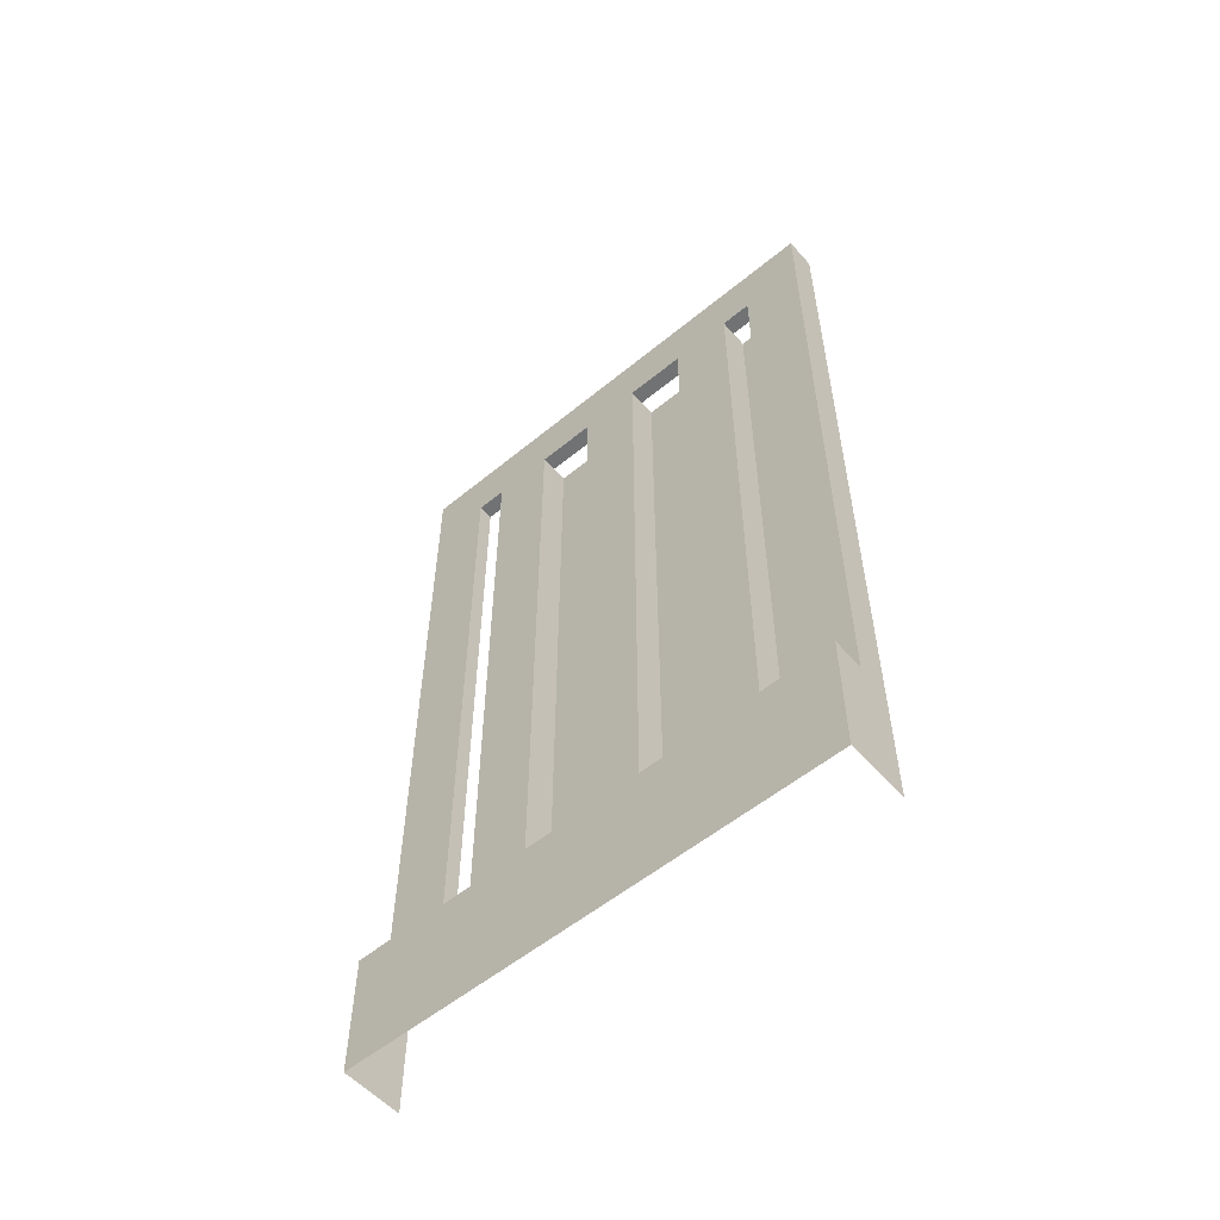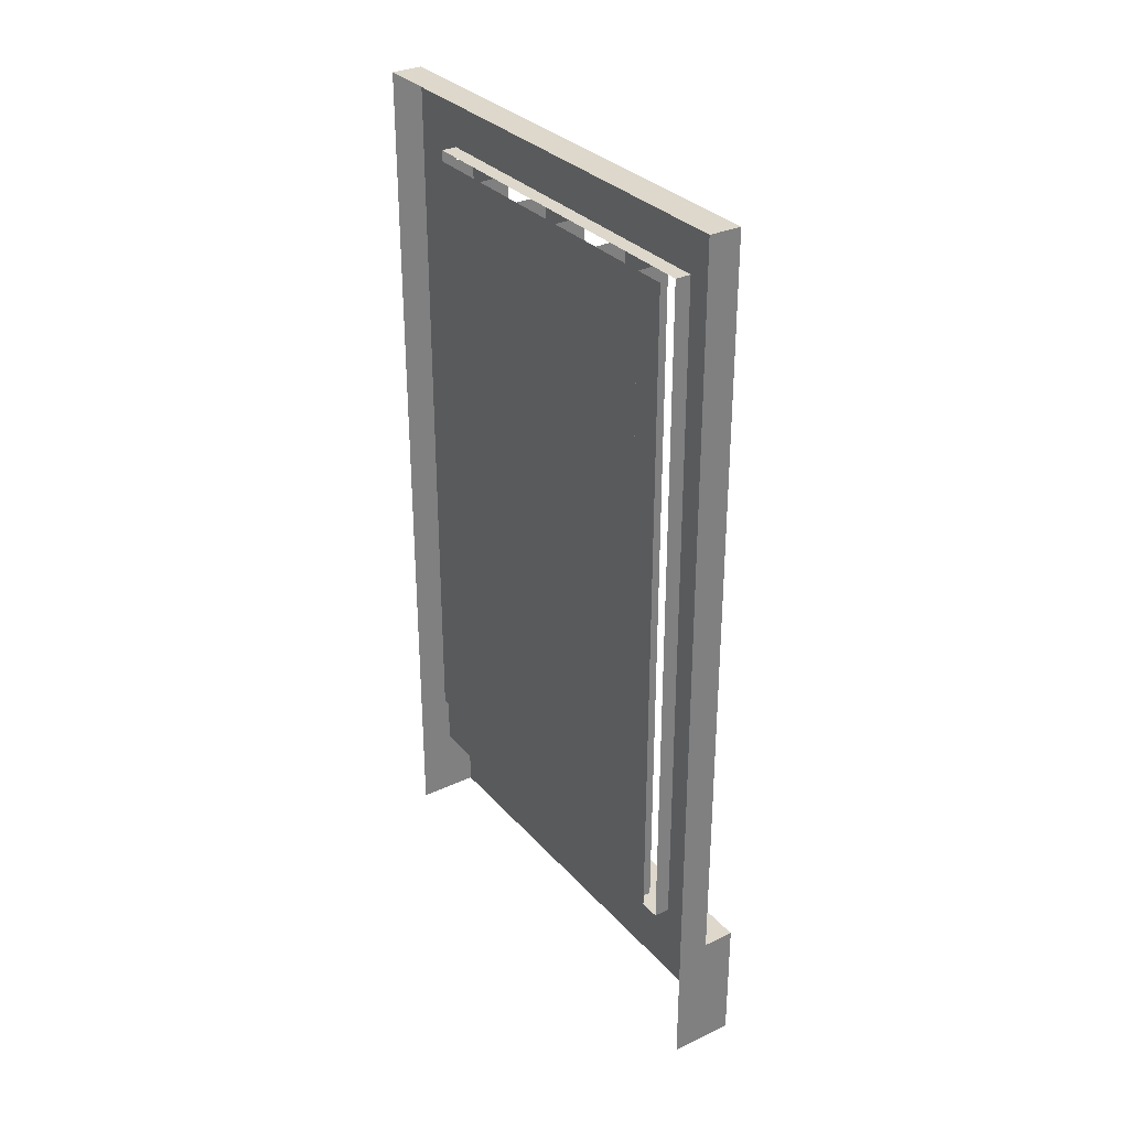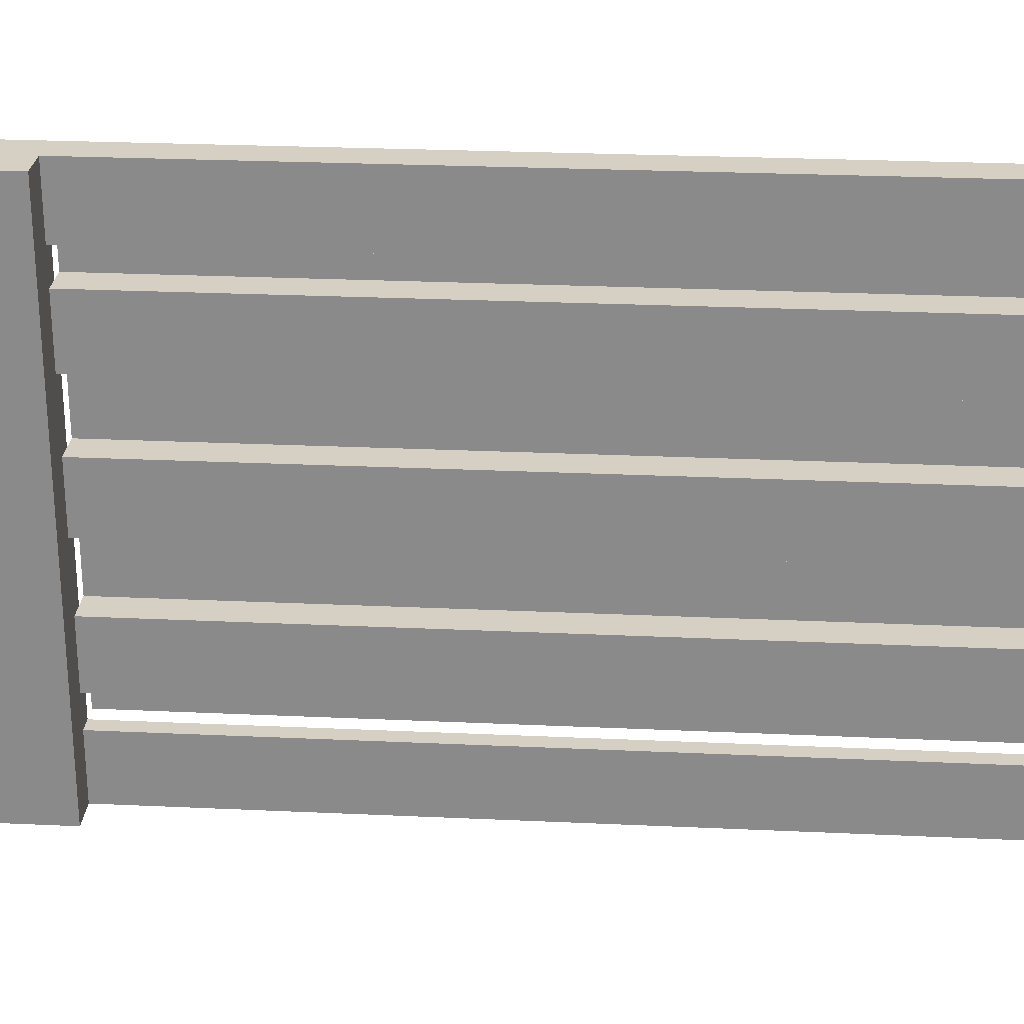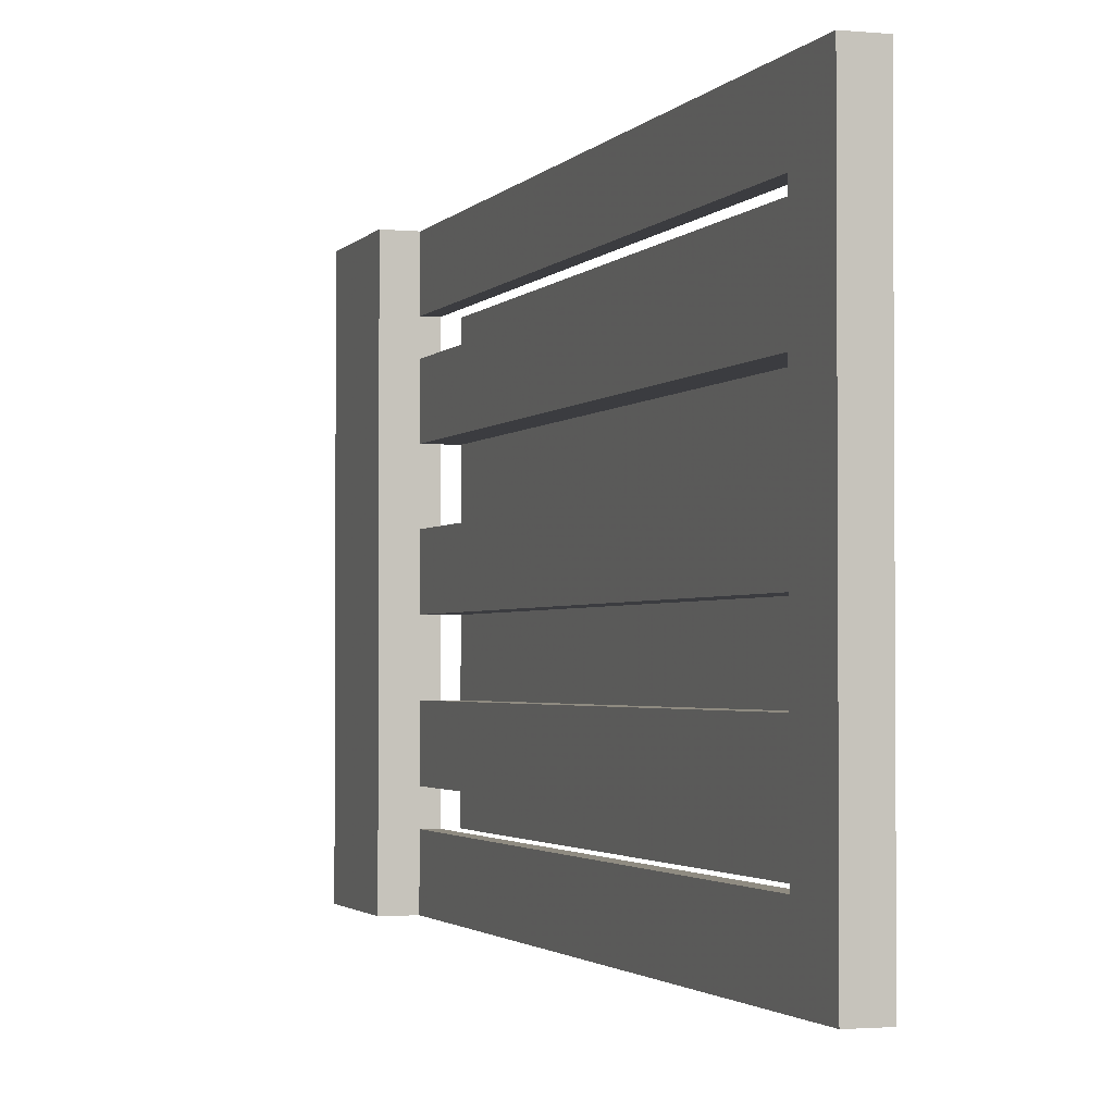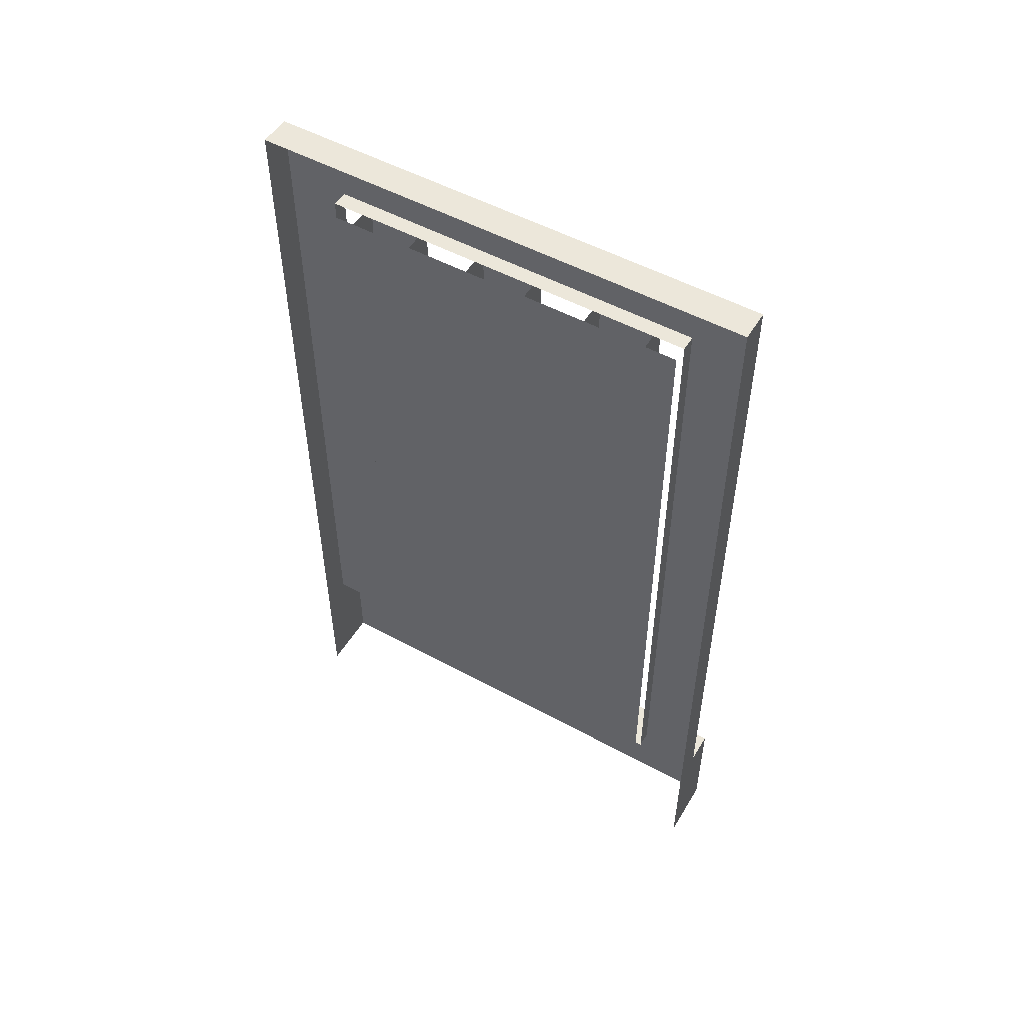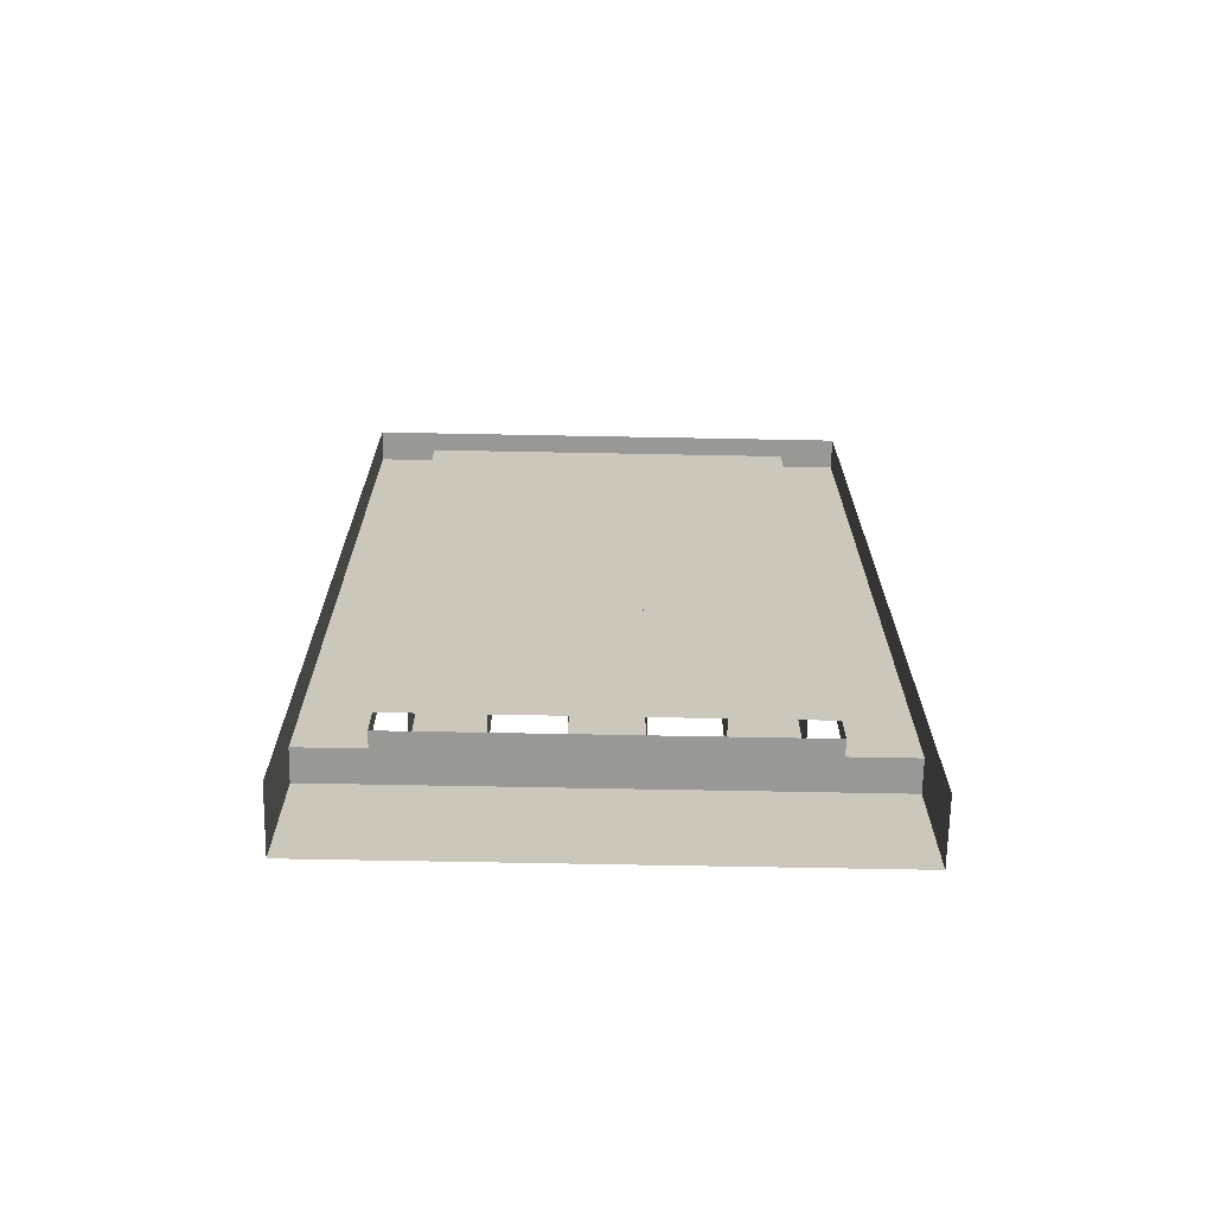
<metadata>
{"format":"obj","ext":"obj","renderer":"f3d","projection":"perspective","resolution":1024,"background":"white","views":[{"elev":-55.4,"azim":130.9,"up":"+Y"},{"elev":31.3,"azim":-33.8,"up":"+Y"},{"elev":26.0,"azim":94.2,"up":"+Z"},{"elev":-2.1,"azim":161.3,"up":"+Z"},{"elev":52.0,"azim":-59.5,"up":"+Y"},{"elev":-68.5,"azim":-91.1,"up":"+Y"}]}
</metadata>
<code>
v -0.4688 1 -0.25
v -0.5 1 -0.25
v -0.5 0.875 -0.25
v -0.4375 0.875 -0.25
v -0.4375 1 -0.25
v -0.4688 1 -0.1875
v -0.4688 1.688 -0.1875
v -0.4688 1.75 -0.25
v -0.5 1.75 -0.25
v -0.4375 0.875 0.25
v -0.5 0.875 0.25
v -0.5 1 0.25
v -0.4688 1 0.25
v -0.4375 1 0.25
v -0.4688 1 0
v -0.4844 1 -0.01562
v -0.4844 1 -0.1875
v -0.4844 1.328 -0.1875
v -0.4844 1.359 -0.1875
v -0.4844 1.688 -0.1875
v -0.4844 1.688 -0.01562
v -0.4688 1.688 0.1875
v -0.4688 1.75 0.25
v -0.5 1.75 0.25
v -0.4688 1 0.1875
v -0.4844 1 0.01562
v -0.4844 1 0.1875
v -0.4844 1.328 0.1875
v -0.4844 1.359 0.1875
v -0.4844 1.688 0.1875
v -0.4844 1.688 0.01562
v -0.5 1 -0.03125
v -0.4688 1 -0.03125
v -0.4688 1.688 -0.03125
v -0.5 1.688 -0.03125
v -0.4688 1 0.03125
v -0.4688 1.688 0.03125
v -0.5 1 0.03125
v -0.5 1.688 0.03125
v -0.5 1 0.09375
v -0.4688 1 0.09375
v -0.4688 1.688 0.09375
v -0.5 1.688 0.09375
v -0.4688 1 0.1562
v -0.4688 1.688 0.1562
v -0.5 1 0.1562
v -0.5 1.688 0.1562
v -0.5 1 -0.1562
v -0.4688 1 -0.1562
v -0.4688 1.688 -0.1562
v -0.5 1.688 -0.1562
v -0.4688 1 -0.09375
v -0.4688 1.688 -0.09375
v -0.5 1 -0.09375
v -0.5 1.688 -0.09375
v -0.5 1.688 -0.1875
v -0.5 1 -0.1875
v -0.5 1 0.1875
v -0.5 1.688 0.1875
f 1 2 3
f 1 3 4
f 1 4 5
f 1 5 6
f 1 6 7
f 1 7 8
f 1 8 9
f 1 9 2
f 10 11 12
f 10 12 13
f 10 13 14
f 10 14 4
f 4 14 5
f 5 14 15
f 5 15 6
f 6 15 16
f 6 16 17
f 6 17 7
f 7 17 18
f 7 18 19
f 7 19 20
f 7 20 21
f 7 21 22
f 7 22 23
f 7 23 8
f 8 23 9
f 9 23 24
f 24 23 12
f 12 23 13
f 13 23 25
f 13 25 14
f 14 25 15
f 15 25 26
f 15 26 16
f 27 26 25
f 27 25 28
f 28 25 22
f 28 22 29
f 29 22 30
f 30 22 31
f 31 22 21
f 25 23 22
f 32 33 34
f 32 34 35
f 33 36 37
f 33 37 34
f 36 38 39
f 36 39 37
f 40 41 42
f 40 42 43
f 41 44 45
f 41 45 42
f 44 46 47
f 44 47 45
f 48 49 50
f 48 50 51
f 49 52 53
f 49 53 50
f 52 54 55
f 52 55 53
f 56 57 58
f 56 58 59

</code>
